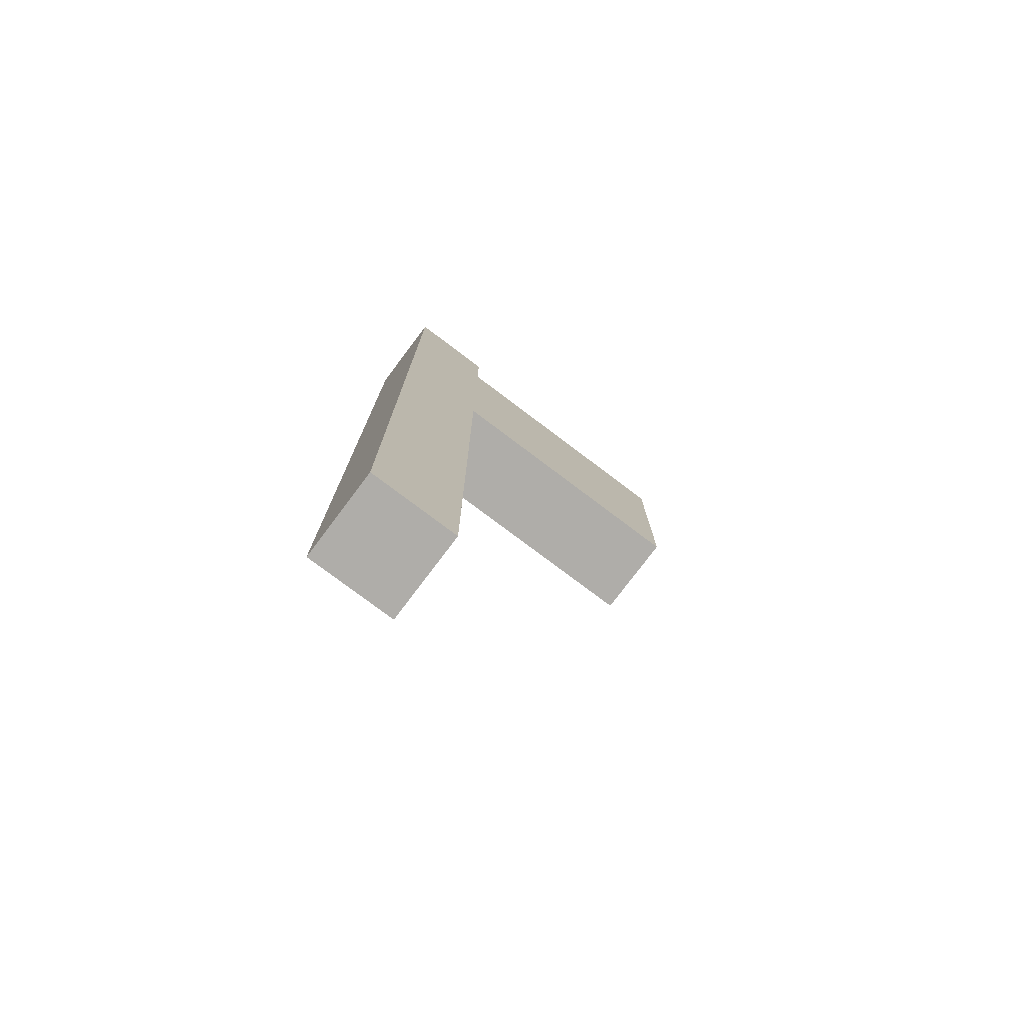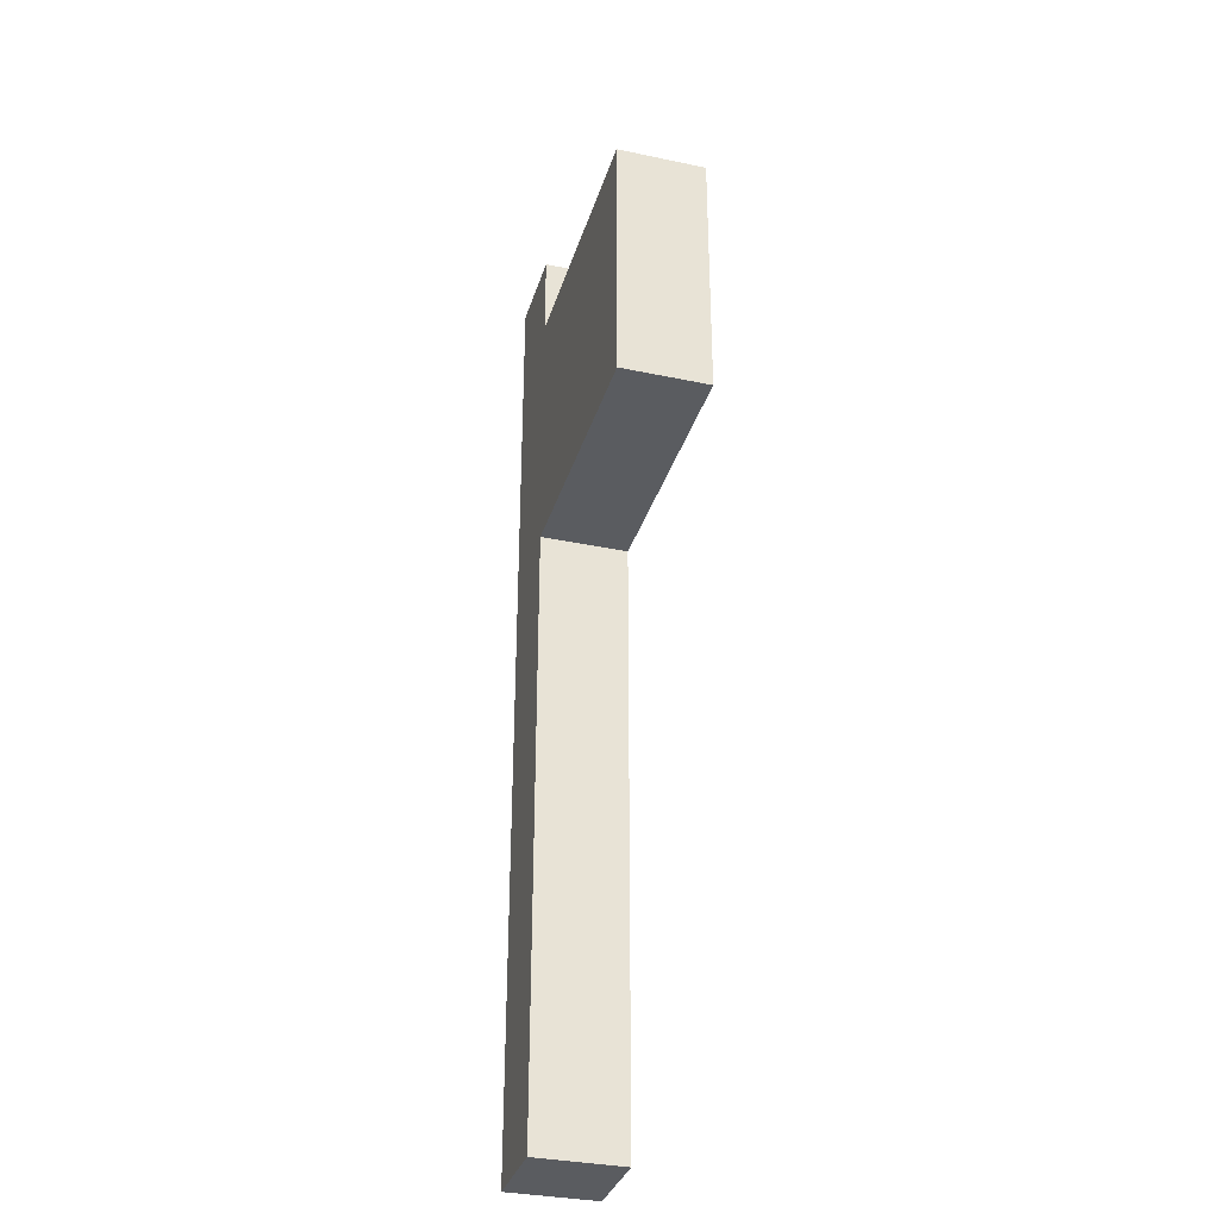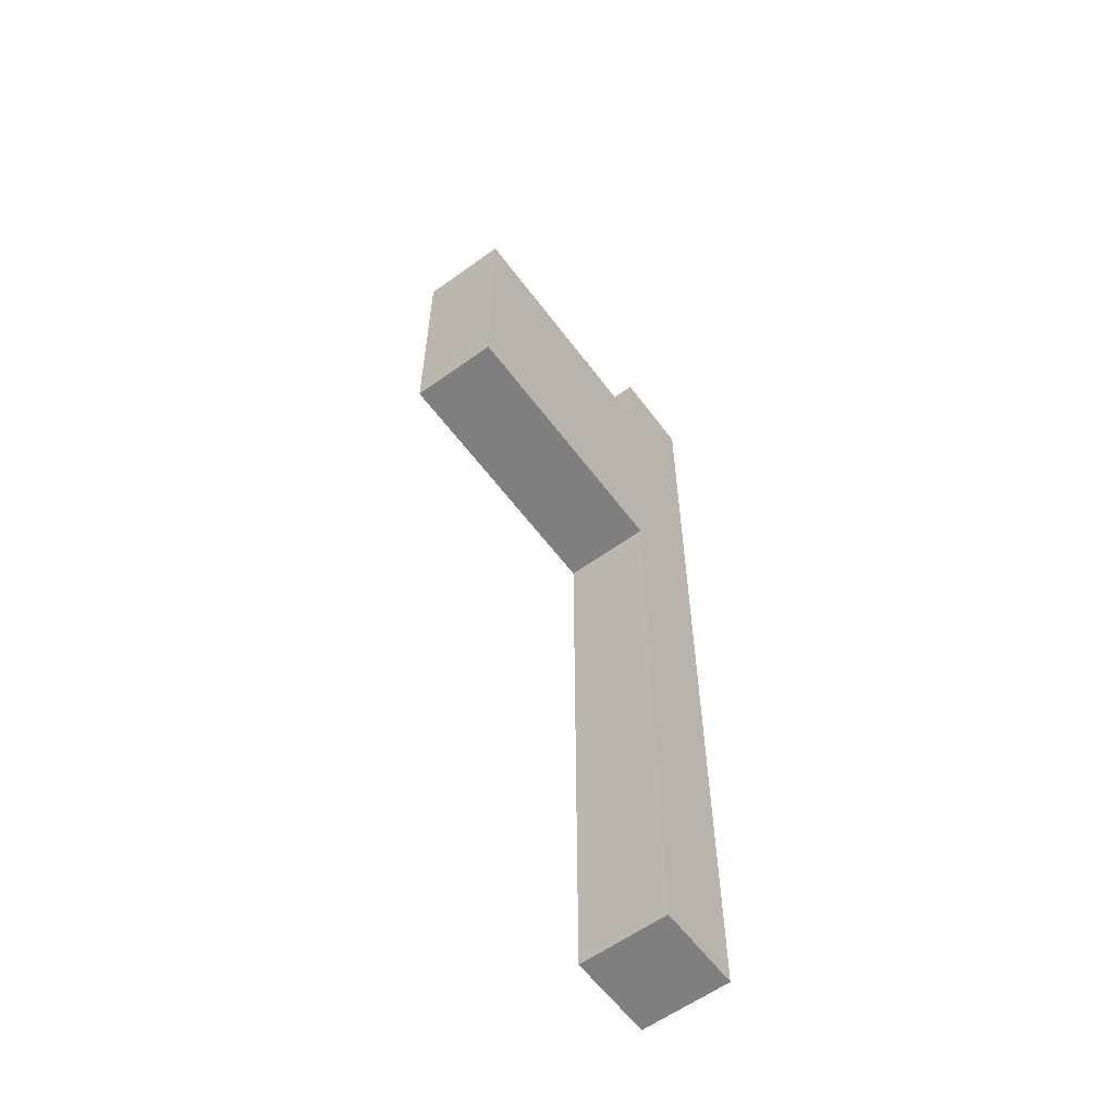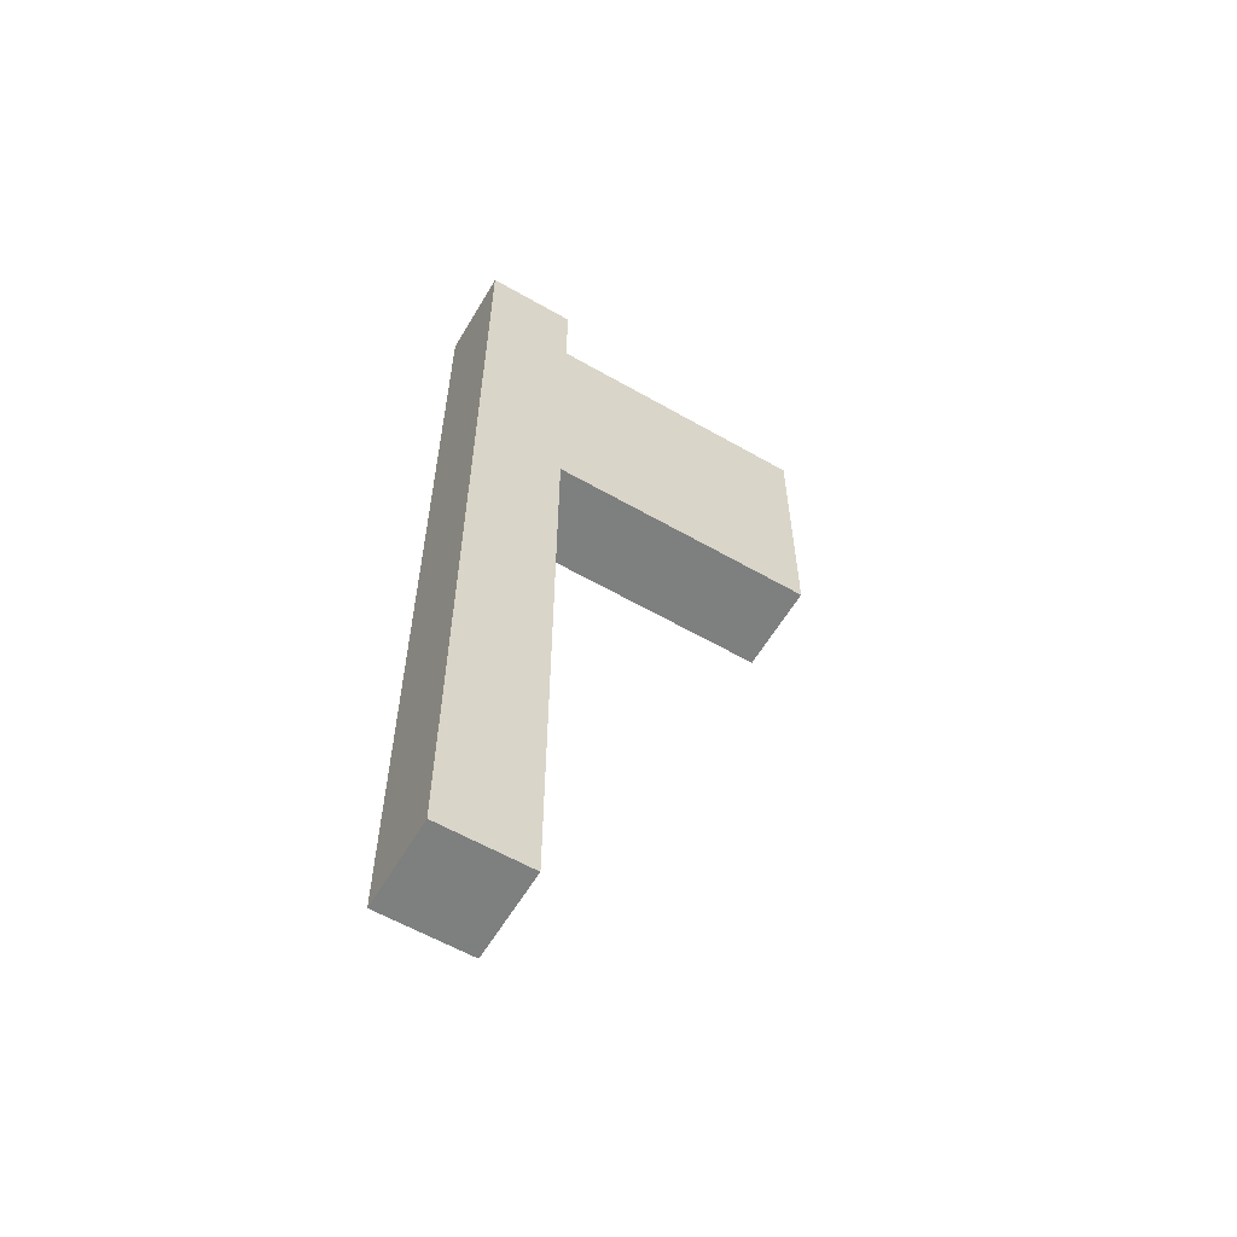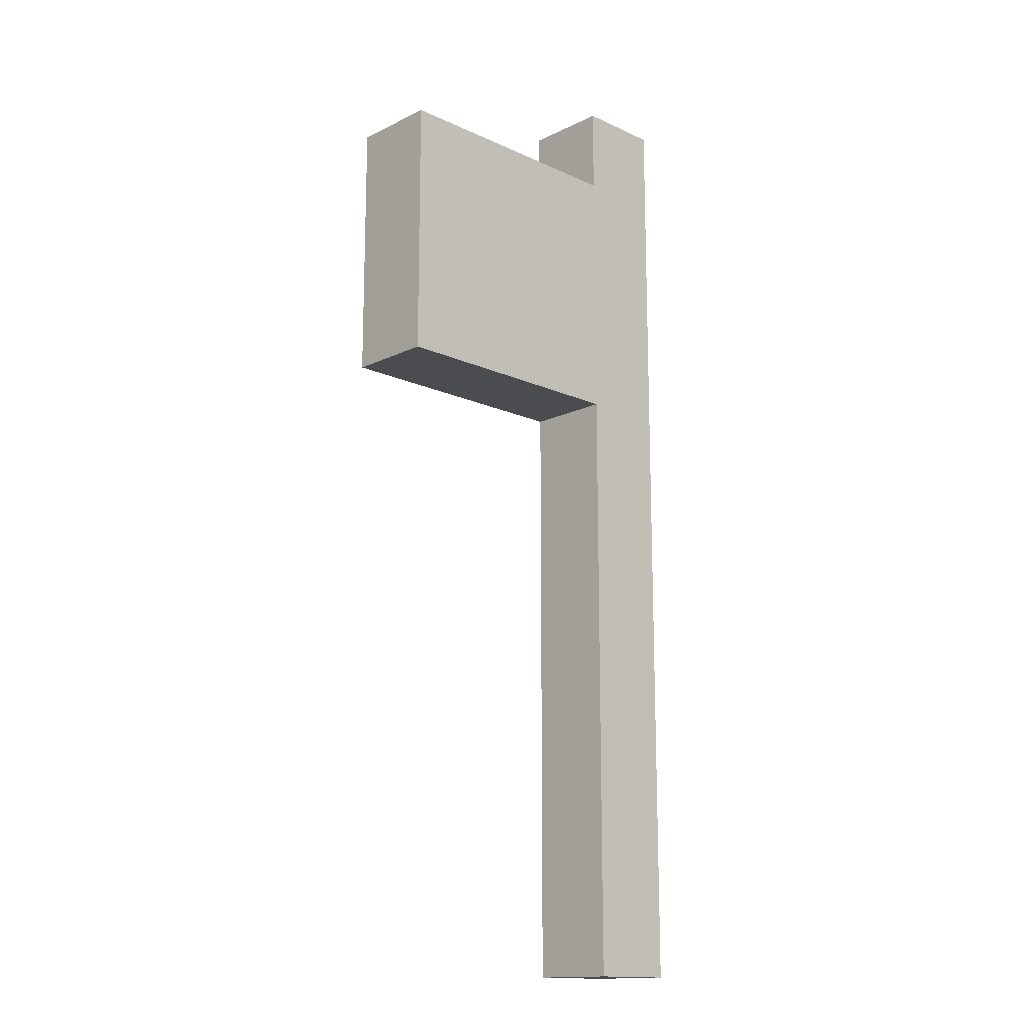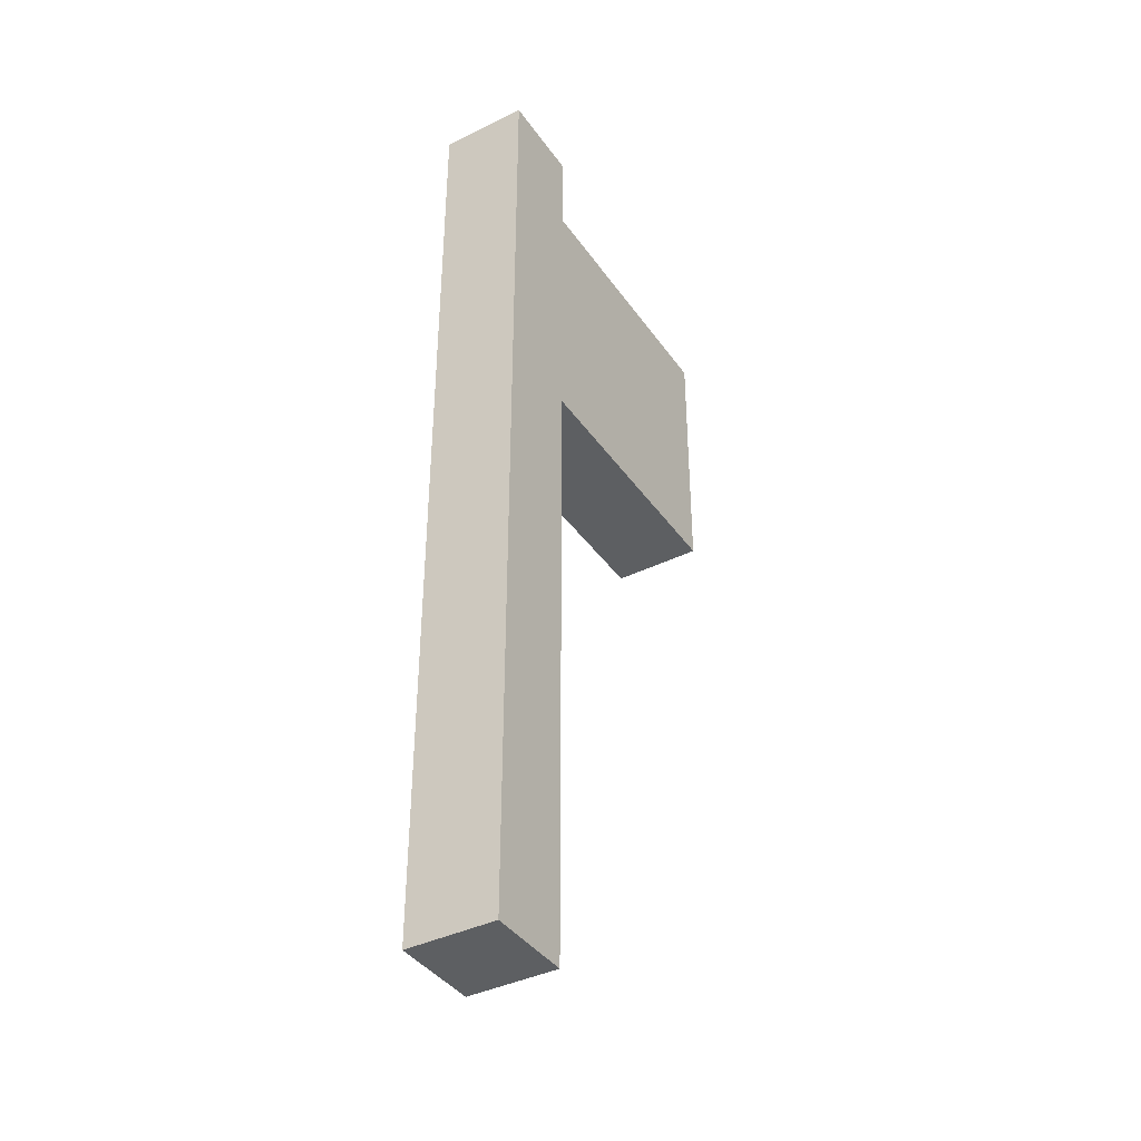
<metadata>
{"format":"obj","ext":"obj","renderer":"f3d","projection":"perspective","resolution":1024,"background":"white","views":[{"elev":-77.4,"azim":-37.0,"up":"+Y"},{"elev":-33.6,"azim":73.9,"up":"+Y"},{"elev":-59.7,"azim":126.5,"up":"+Y"},{"elev":-59.6,"azim":-30.5,"up":"+Y"},{"elev":-15.2,"azim":135.8,"up":"+Y"},{"elev":-39.6,"azim":-58.6,"up":"+Y"}]}
</metadata>
<code>
v -2 0 0.5
v -2 0 -0.5
v -2 7 0.5
v -2 7 -0.5
v -2 10 0.5
v -2 10 -0.5
v -2 11 0.5
v -2 11 -0.5
v -1 0 0.5
v -1 0 -0.5
v -1 7 0.5
v -1 7 -0.5
v -1 10 0.5
v -1 10 -0.5
v -1 11 0.5
v -1 11 -0.5
v 2 7 0.5
v 2 7 -0.5
v 2 10 0.5
v 2 10 -0.5
v -2 0 0.5
v -2 7 0.5
v -2 10 0.5
v -2 11 0.5
v -1 0 0.5
v -1 7 0.5
v -1 10 0.5
v -1 11 0.5
v 2 7 0.5
v 2 10 0.5
v -2 0 -0.5
v -2 7 -0.5
v -2 10 -0.5
v -2 11 -0.5
v -1 0 -0.5
v -1 7 -0.5
v -1 10 -0.5
v -1 11 -0.5
v 2 7 -0.5
v 2 10 -0.5
v -2 0 0.5
v -1 0 0.5
v -2 0 -0.5
v -1 0 -0.5
v -1 7 0.5
v 2 7 0.5
v -1 7 -0.5
v 2 7 -0.5
v -1 10 0.5
v 2 10 0.5
v -1 10 -0.5
v 2 10 -0.5
v -2 11 0.5
v -1 11 0.5
v -2 11 -0.5
v -1 11 -0.5
f 3 2 1
f 4 2 3
f 5 4 3
f 6 4 5
f 7 6 5
f 8 6 7
f 9 10 11
f 11 10 12
f 13 14 15
f 15 14 16
f 17 18 19
f 19 18 20
f 25 22 21
f 26 23 22
f 26 22 25
f 27 24 23
f 27 23 26
f 28 24 27
f 29 27 26
f 30 27 29
f 31 32 35
f 32 33 36
f 35 32 36
f 33 34 37
f 36 33 37
f 37 34 38
f 36 37 39
f 39 37 40
f 43 42 41
f 44 42 43
f 47 46 45
f 48 46 47
f 49 50 51
f 51 50 52
f 53 54 55
f 55 54 56

</code>
